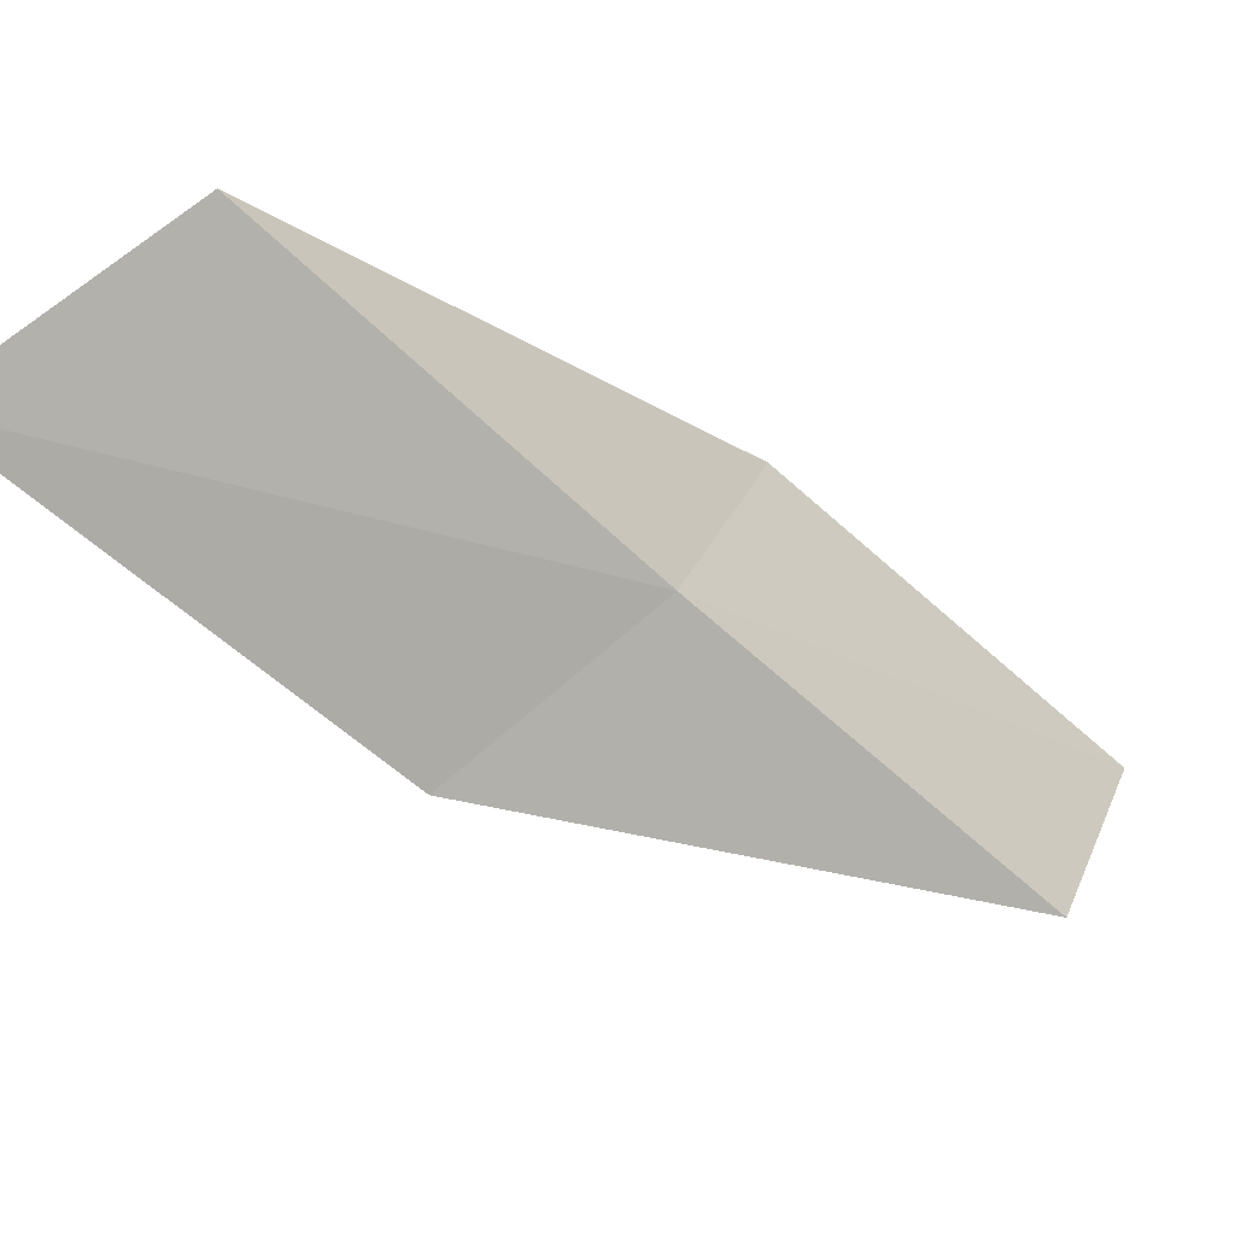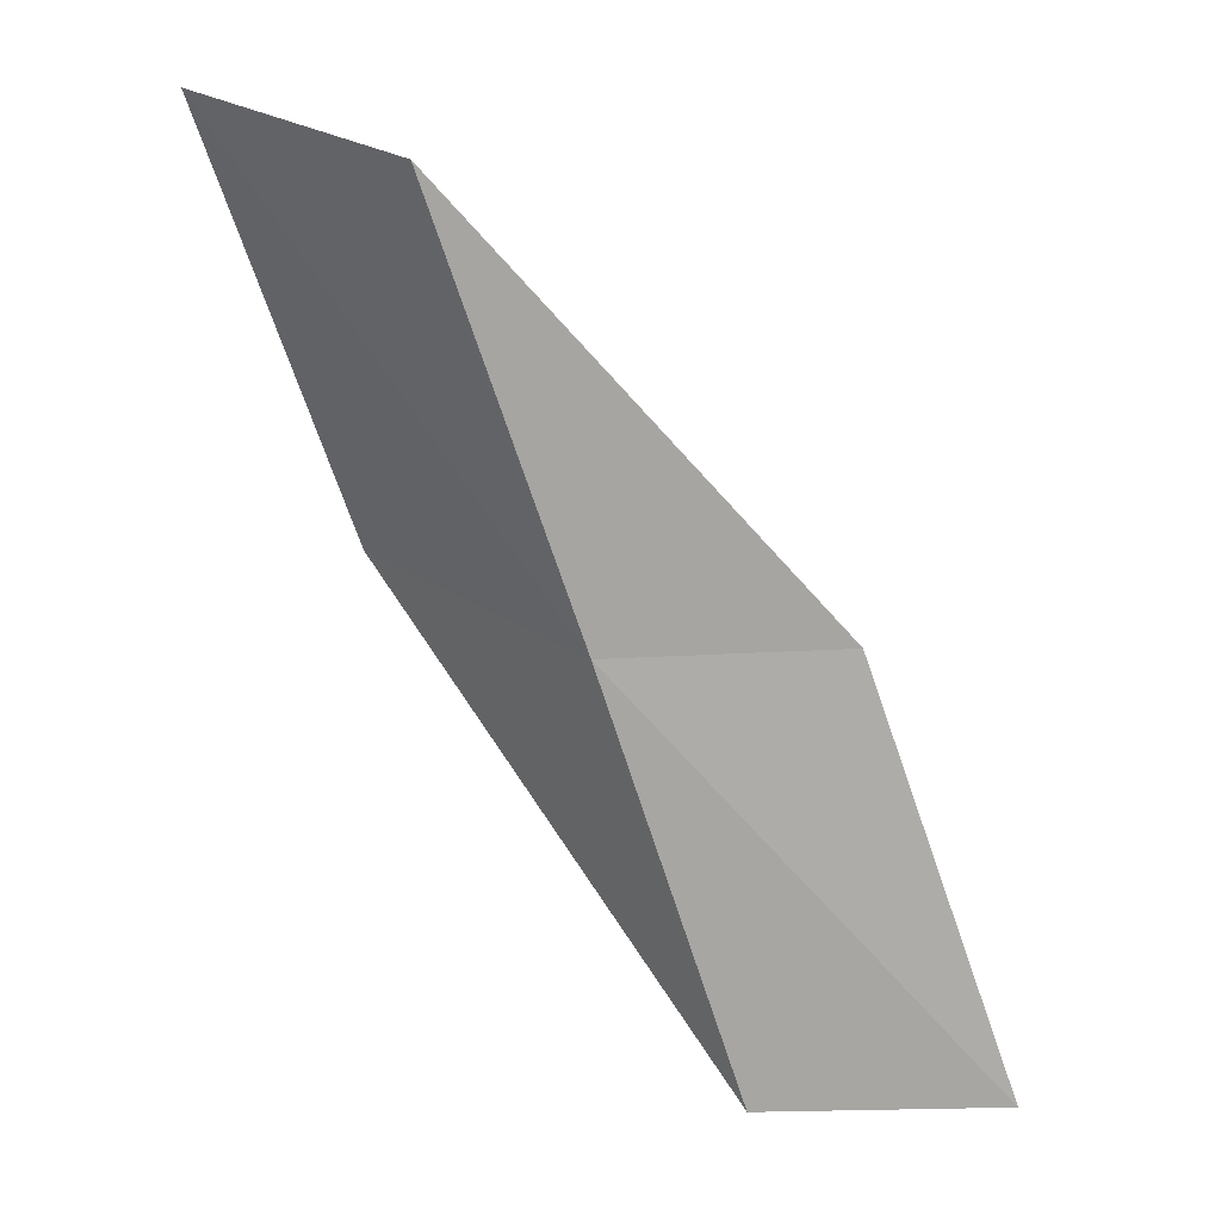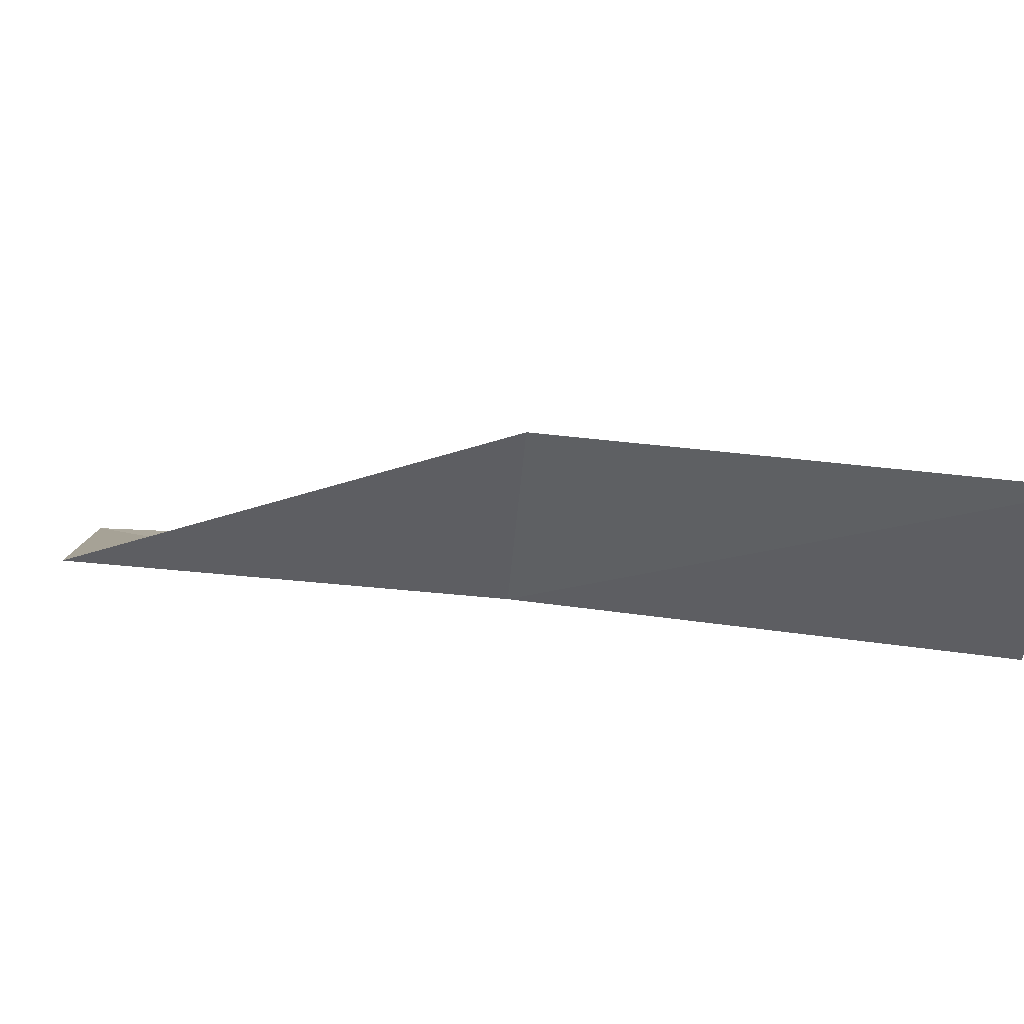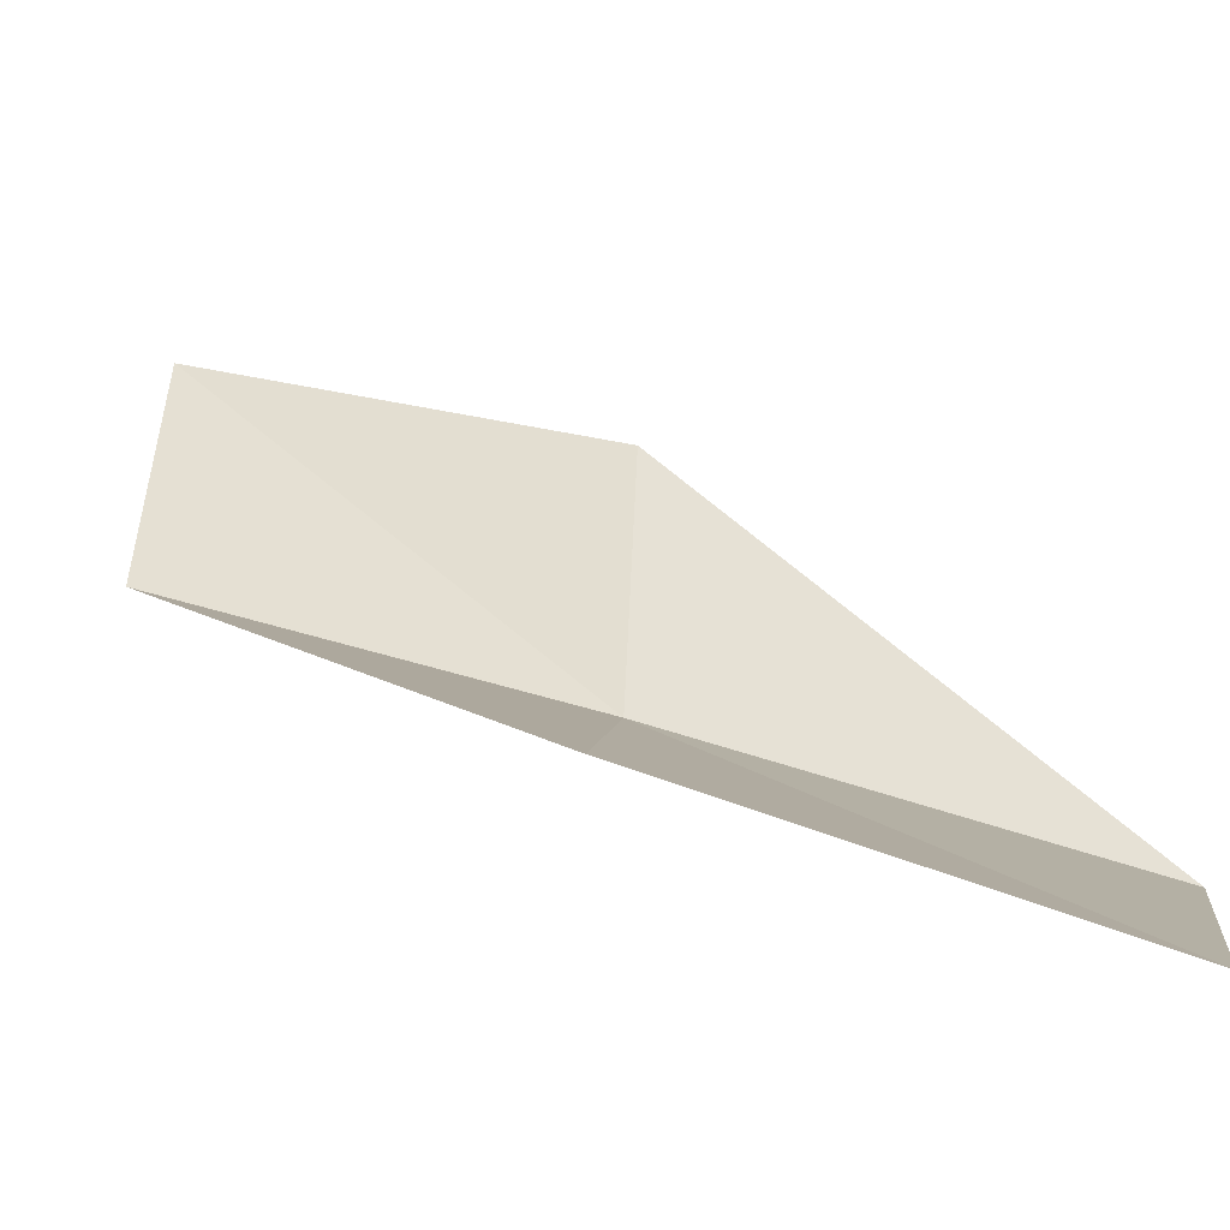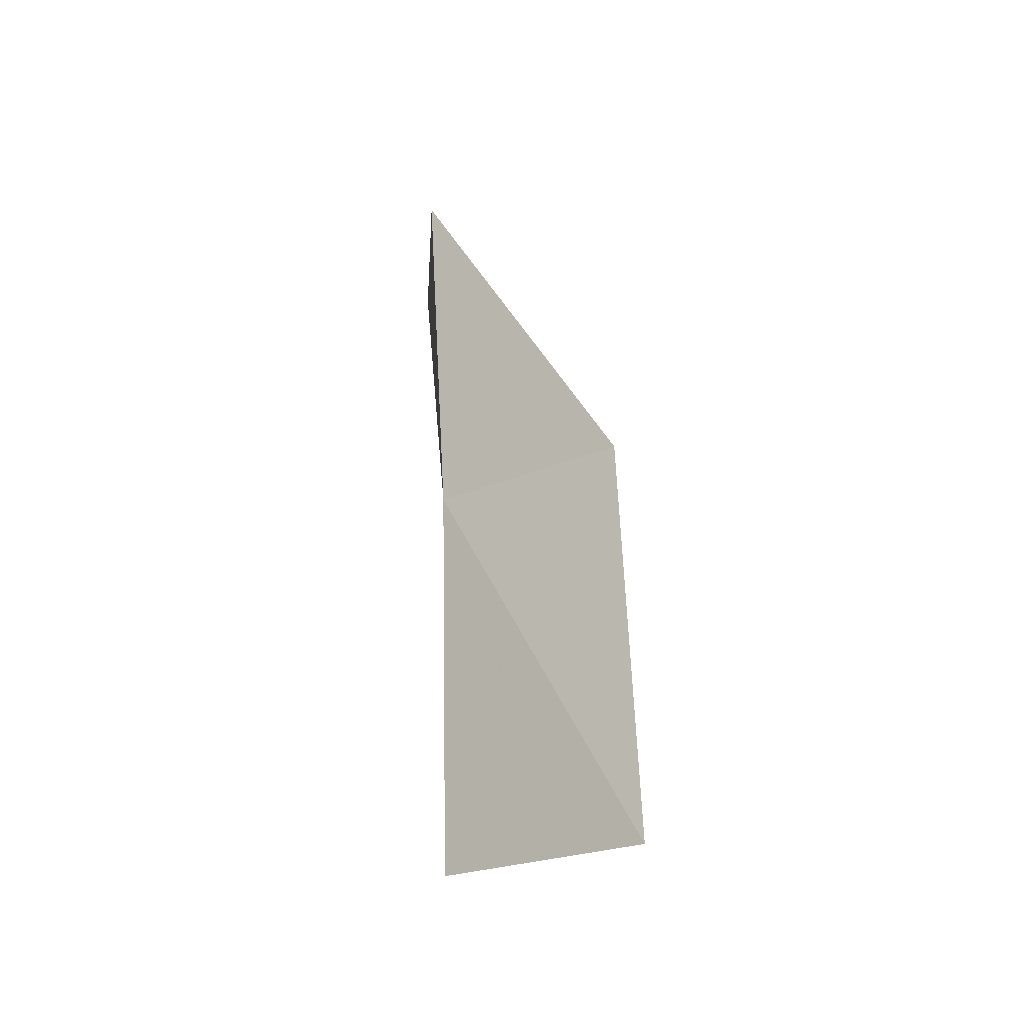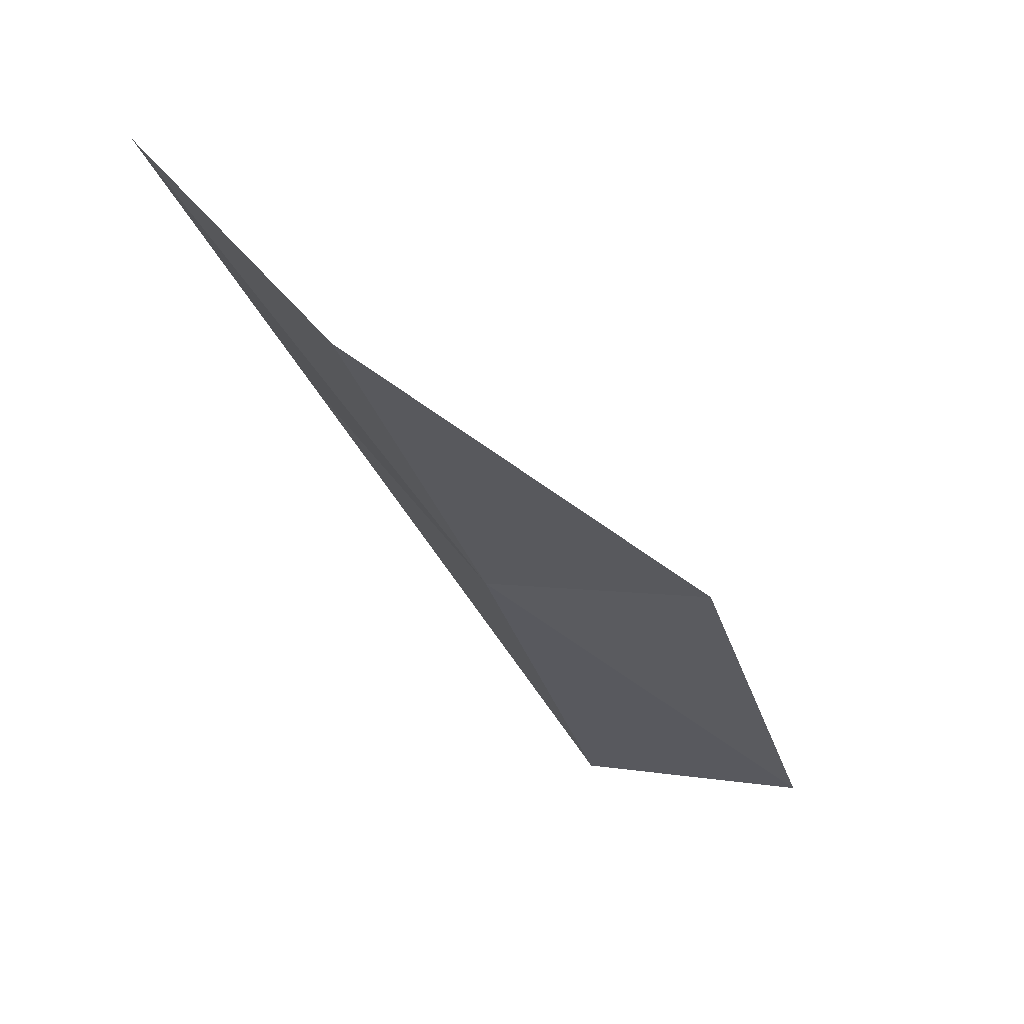
<metadata>
{"format":"obj","ext":"obj","renderer":"f3d","projection":"perspective","resolution":1024,"background":"white","views":[{"elev":-79.3,"azim":-143.9,"up":"+Y"},{"elev":31.4,"azim":-28.5,"up":"+Z"},{"elev":-61.1,"azim":85.9,"up":"+Y"},{"elev":-20.3,"azim":97.1,"up":"+Y"},{"elev":-18.0,"azim":19.7,"up":"+Z"},{"elev":74.8,"azim":-20.6,"up":"+Z"}]}
</metadata>
<code>
v 27.05 -8.736 74.54
v 29.38 -9.783 74.54
v 26.18 -7.052 79.05
v 25.06 -4.371 79.05
v 26.01 -5.87 74.54
v 30.2 -11.74 70.03
v 27.82 -10.52 70.03
f 1 3 2
f 1 5 4
f 1 4 3
f 1 6 7
f 1 2 6
f 1 7 5

</code>
